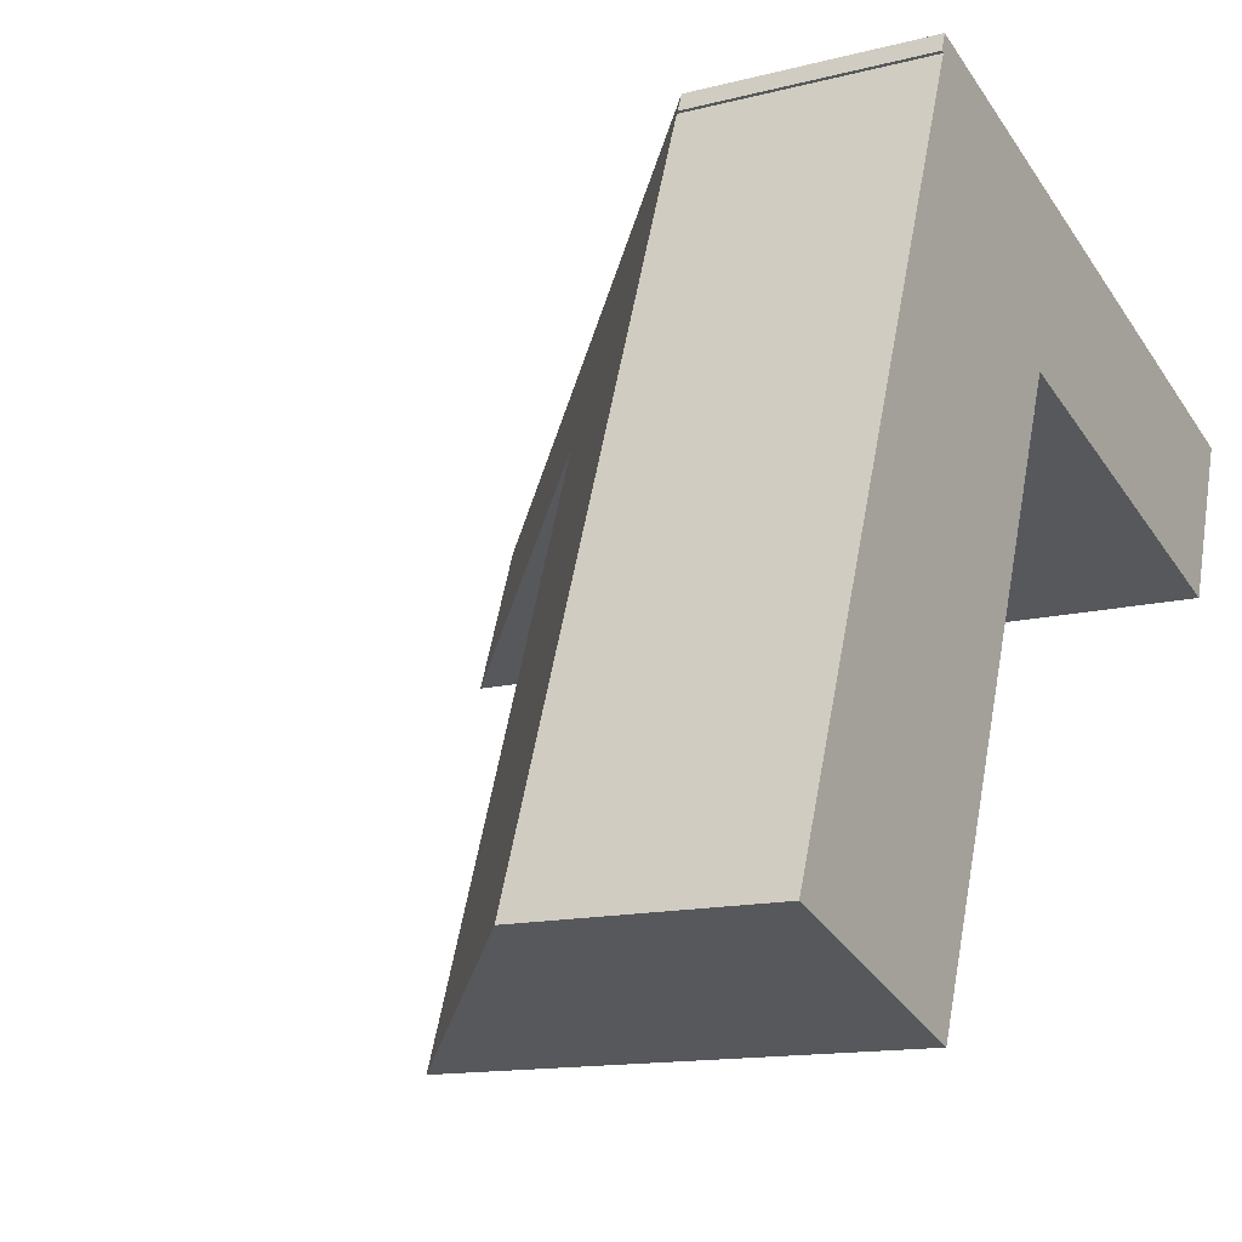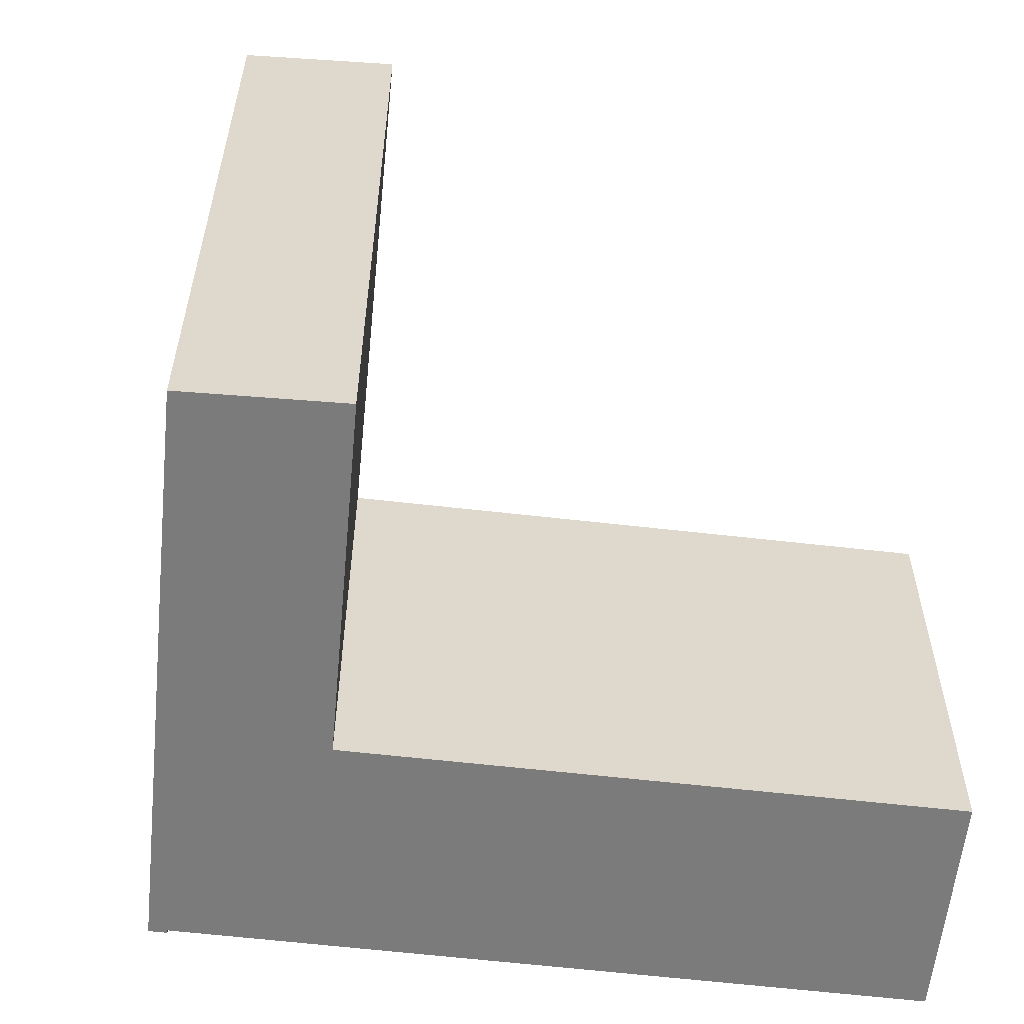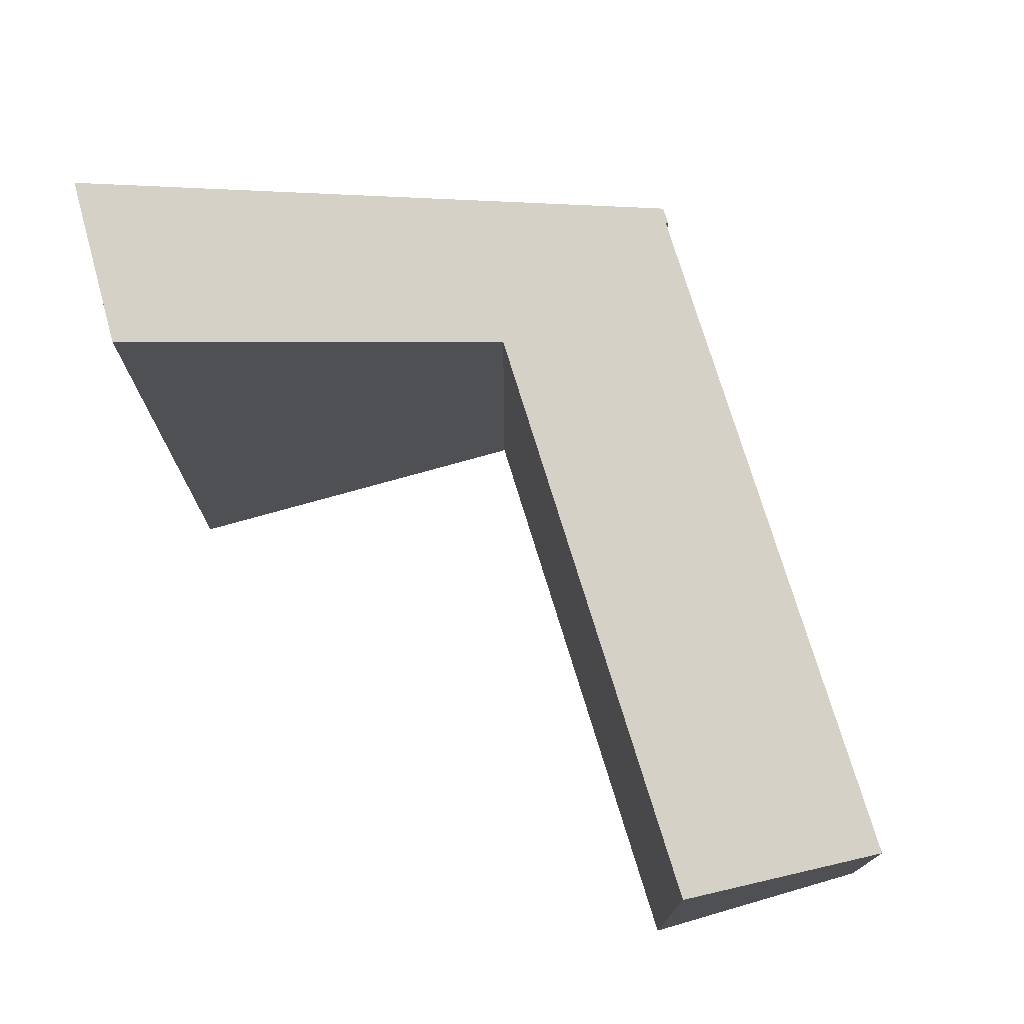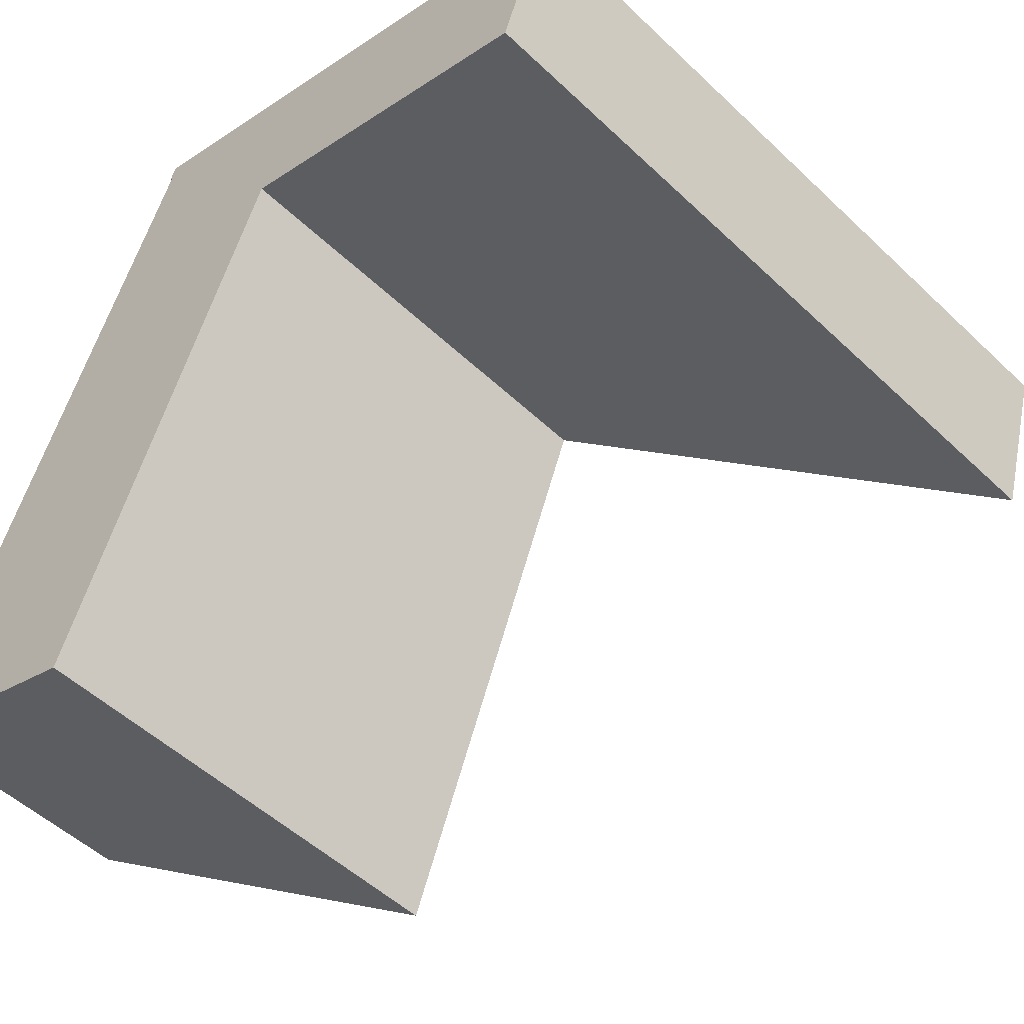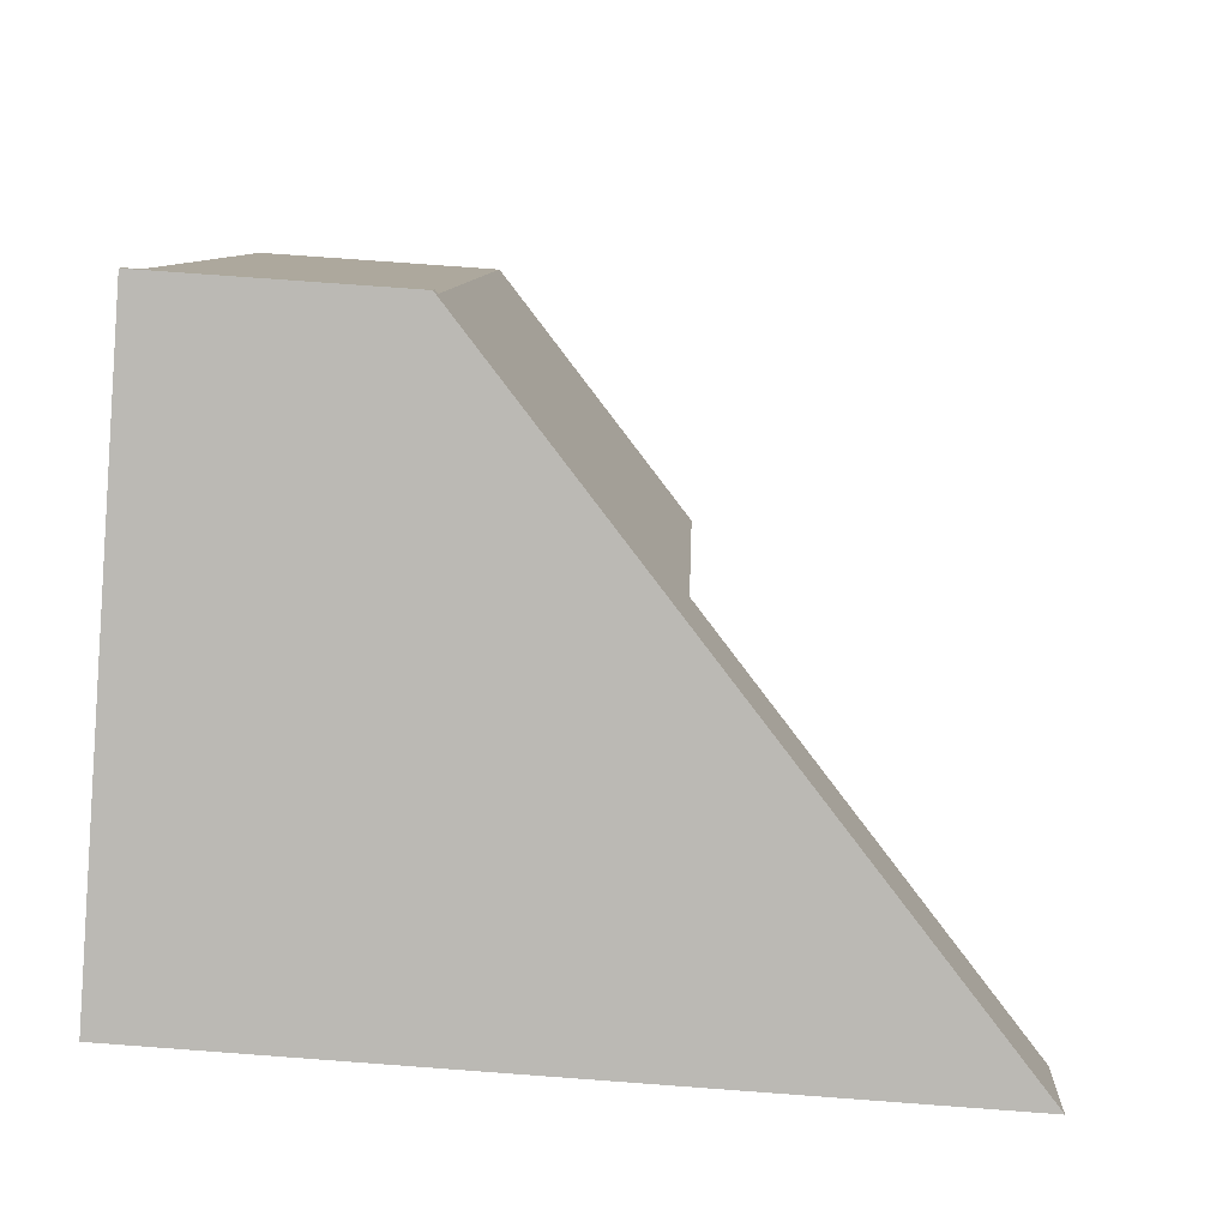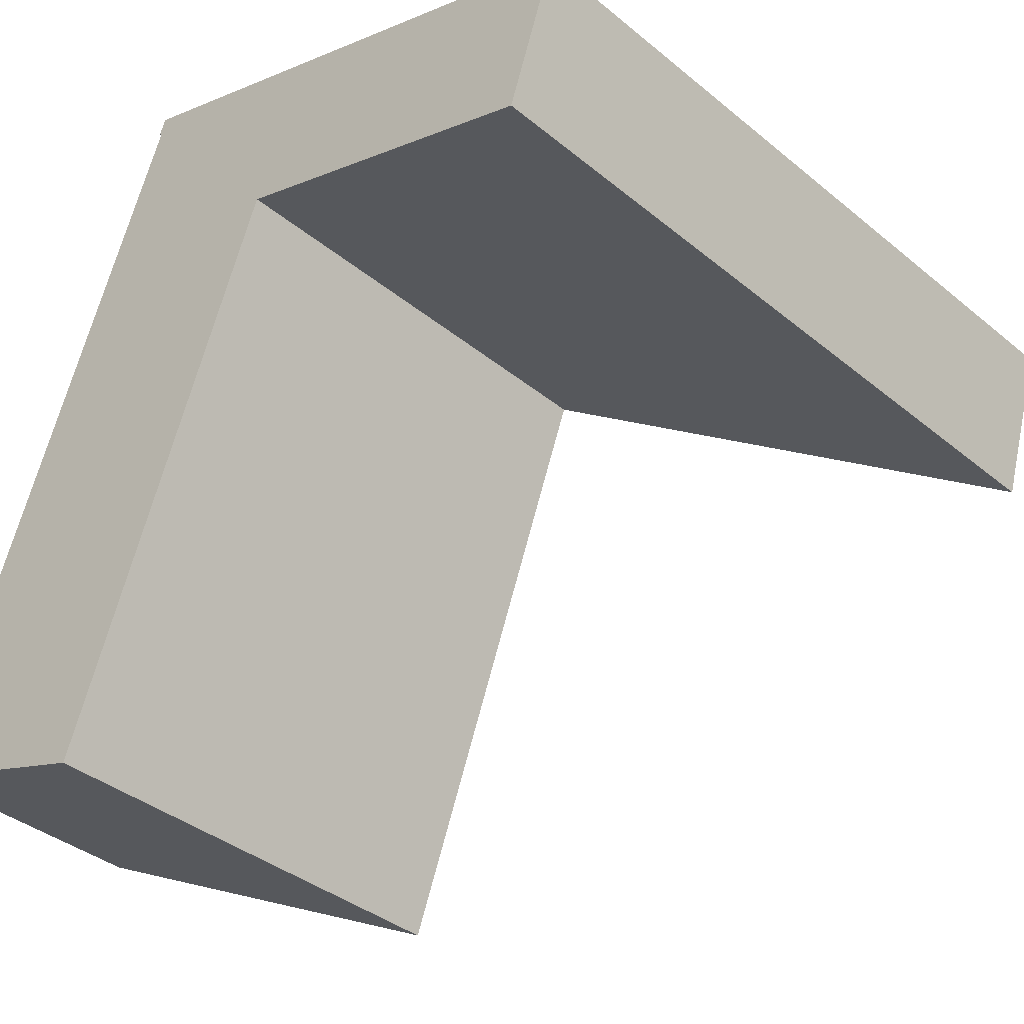
<metadata>
{"format":"obj","ext":"obj","renderer":"f3d","projection":"perspective","resolution":1024,"background":"white","views":[{"elev":-13.1,"azim":-59.1,"up":"+Z"},{"elev":-58.5,"azim":103.5,"up":"+Y"},{"elev":76.9,"azim":-176.8,"up":"+Y"},{"elev":-51.1,"azim":44.1,"up":"+Z"},{"elev":77.3,"azim":94.2,"up":"+Z"},{"elev":-37.4,"azim":43.5,"up":"+Z"}]}
</metadata>
<code>
v  0 3.06 1.874e-16
v  5.512 5.707 6.162
v  2.848 5.723 -1.002
v  3.326 3.061 8.879
v  6.341 5.8 8.074
v  3.371 3.026 9.112
v  3.289 3.026 8.892
v  5.612 5.8 6.128
v  10.56 9.739 6.601
v  9.921 9.812 4.667
v  3.289 -5.445e-16 8.892
v  3.371 -5.579e-16 9.112
v  3.326 -5.437e-16 8.879
v  0 0 0
v  10.56 -4.042e-16 6.601
v  6.341 -4.944e-16 8.074
v  9.921 -2.858e-16 4.667
v  2.848 6.135e-17 -1.002
v  5.512 -3.773e-16 6.162
v  5.612 -3.752e-16 6.128
g defaultobject
f 1 2 3
f 2 1 4
f 2 4 5
f 5 4 6
f 6 4 7
f 8 9 10
f 9 8 5
f 5 8 2
f 11 6 7
f 6 11 12
f 1 13 4
f 13 1 14
f 12 5 6
f 5 12 9
f 9 12 15
f 15 12 16
f 9 17 10
f 17 9 15
f 2 18 3
f 18 2 19
f 17 8 10
f 8 17 2
f 2 17 19
f 19 17 20
f 18 1 3
f 1 18 14
f 13 7 4
f 7 13 11
f 18 13 14
f 13 18 19
f 13 19 12
f 12 19 16
f 16 19 20
f 16 20 17
f 16 17 15
f 12 11 13

</code>
